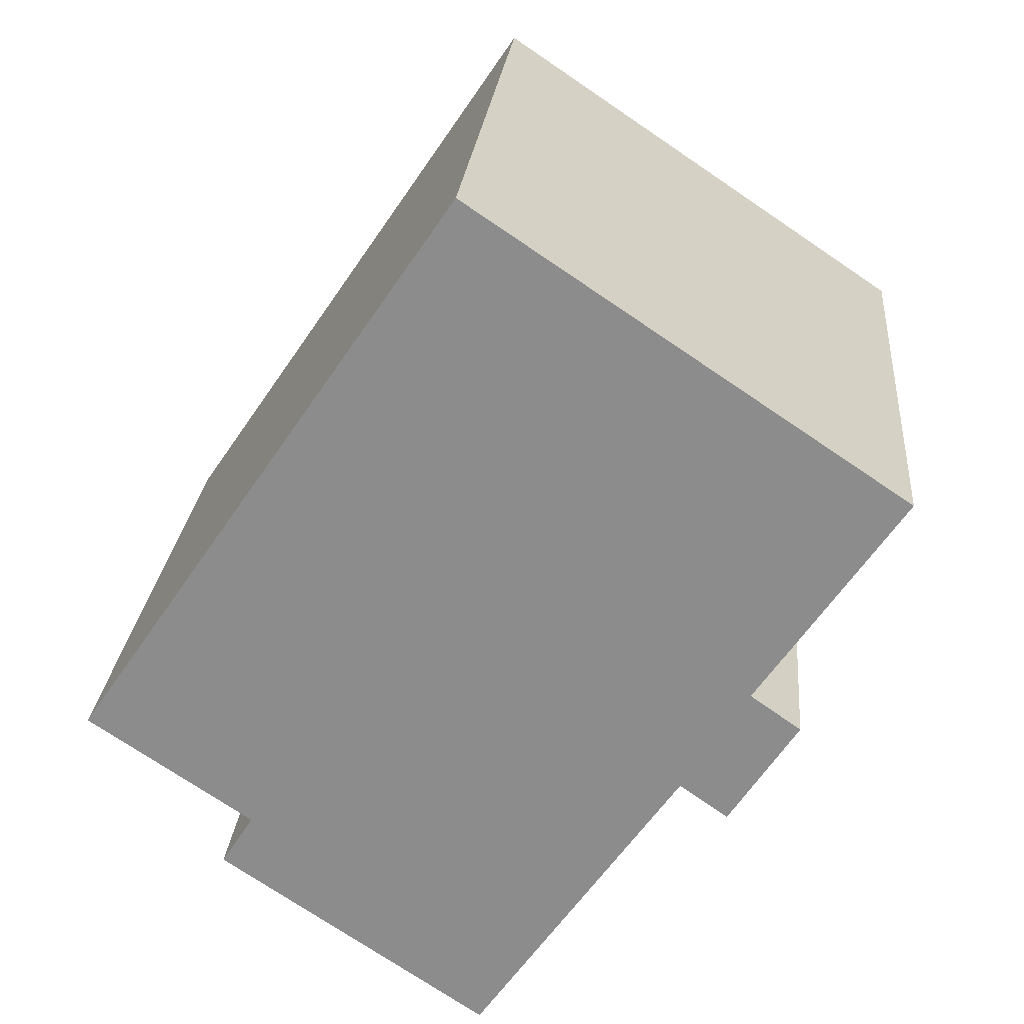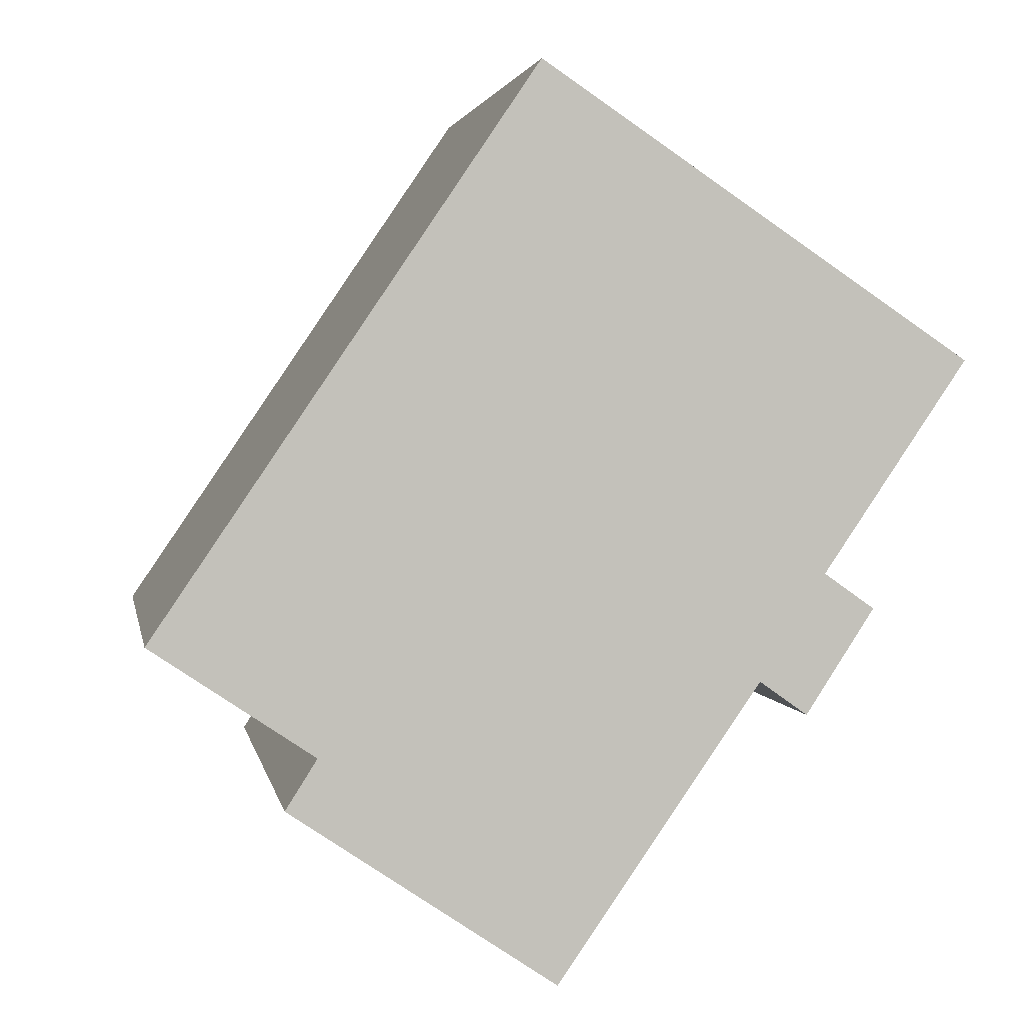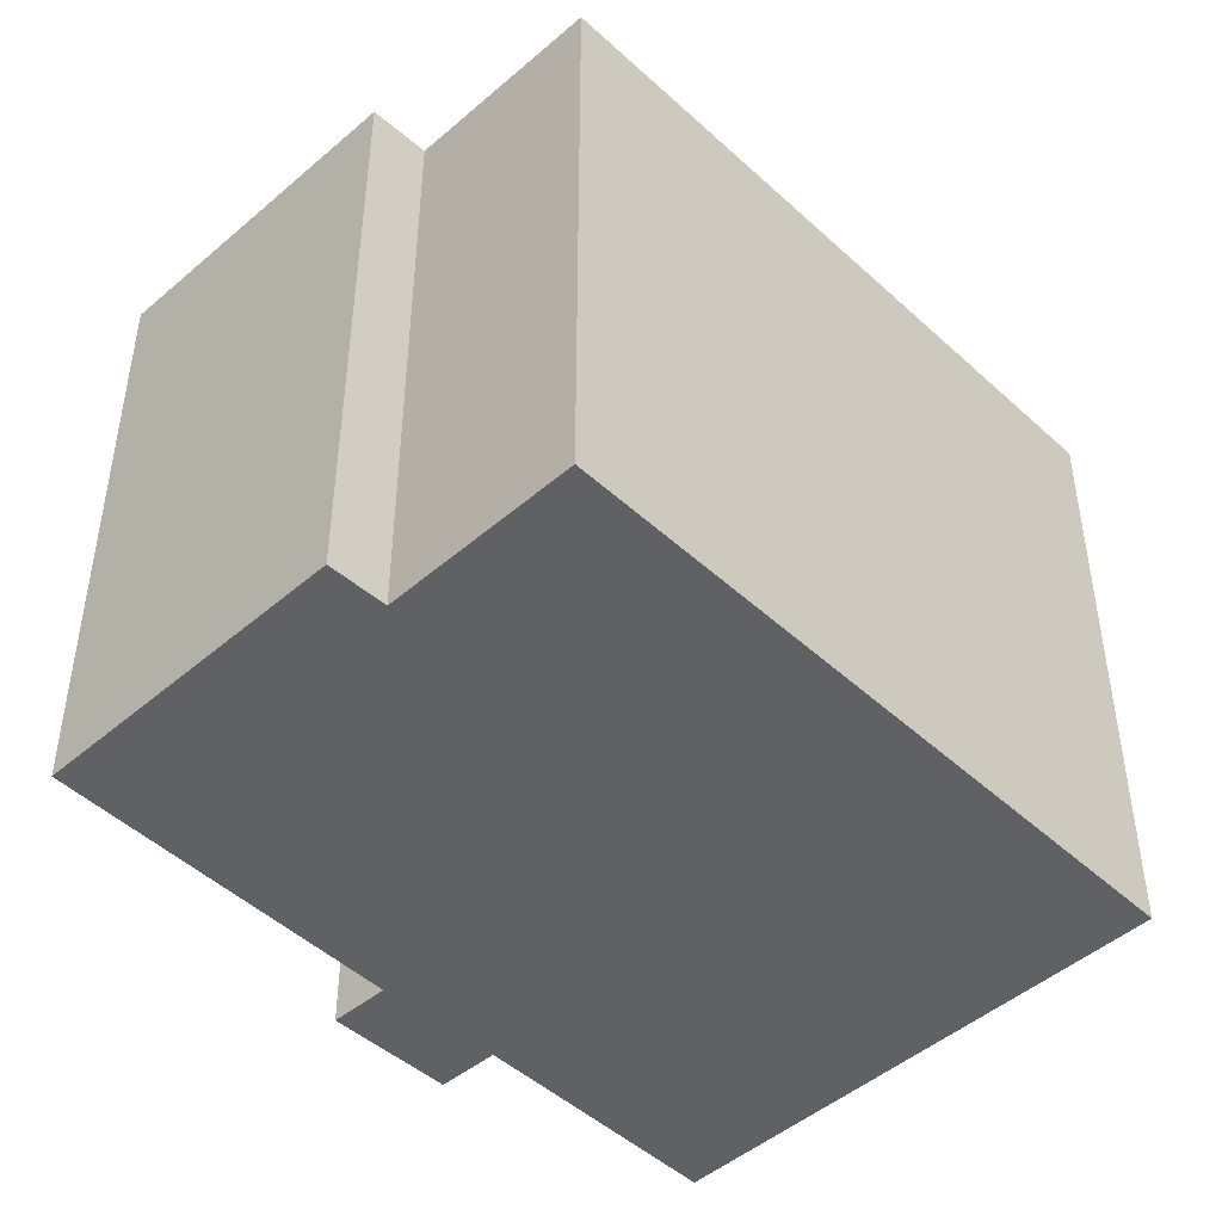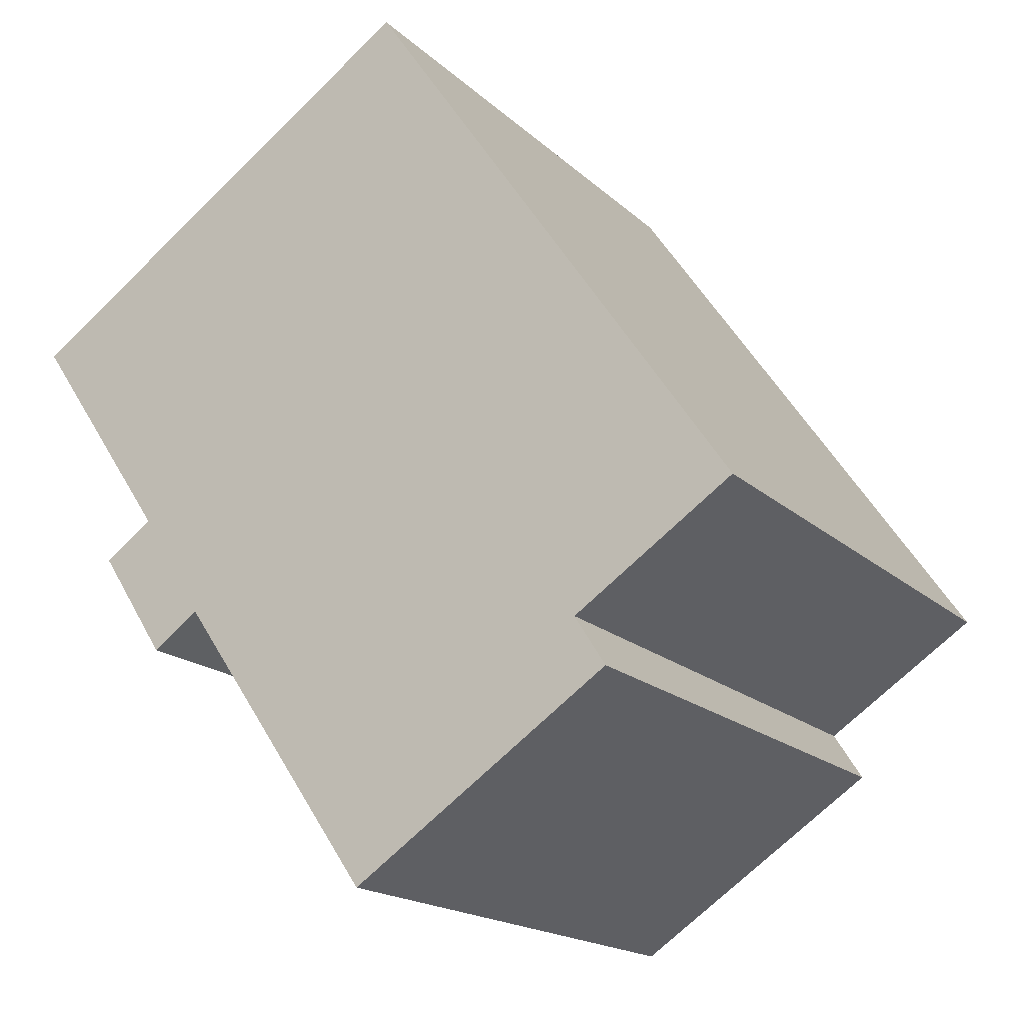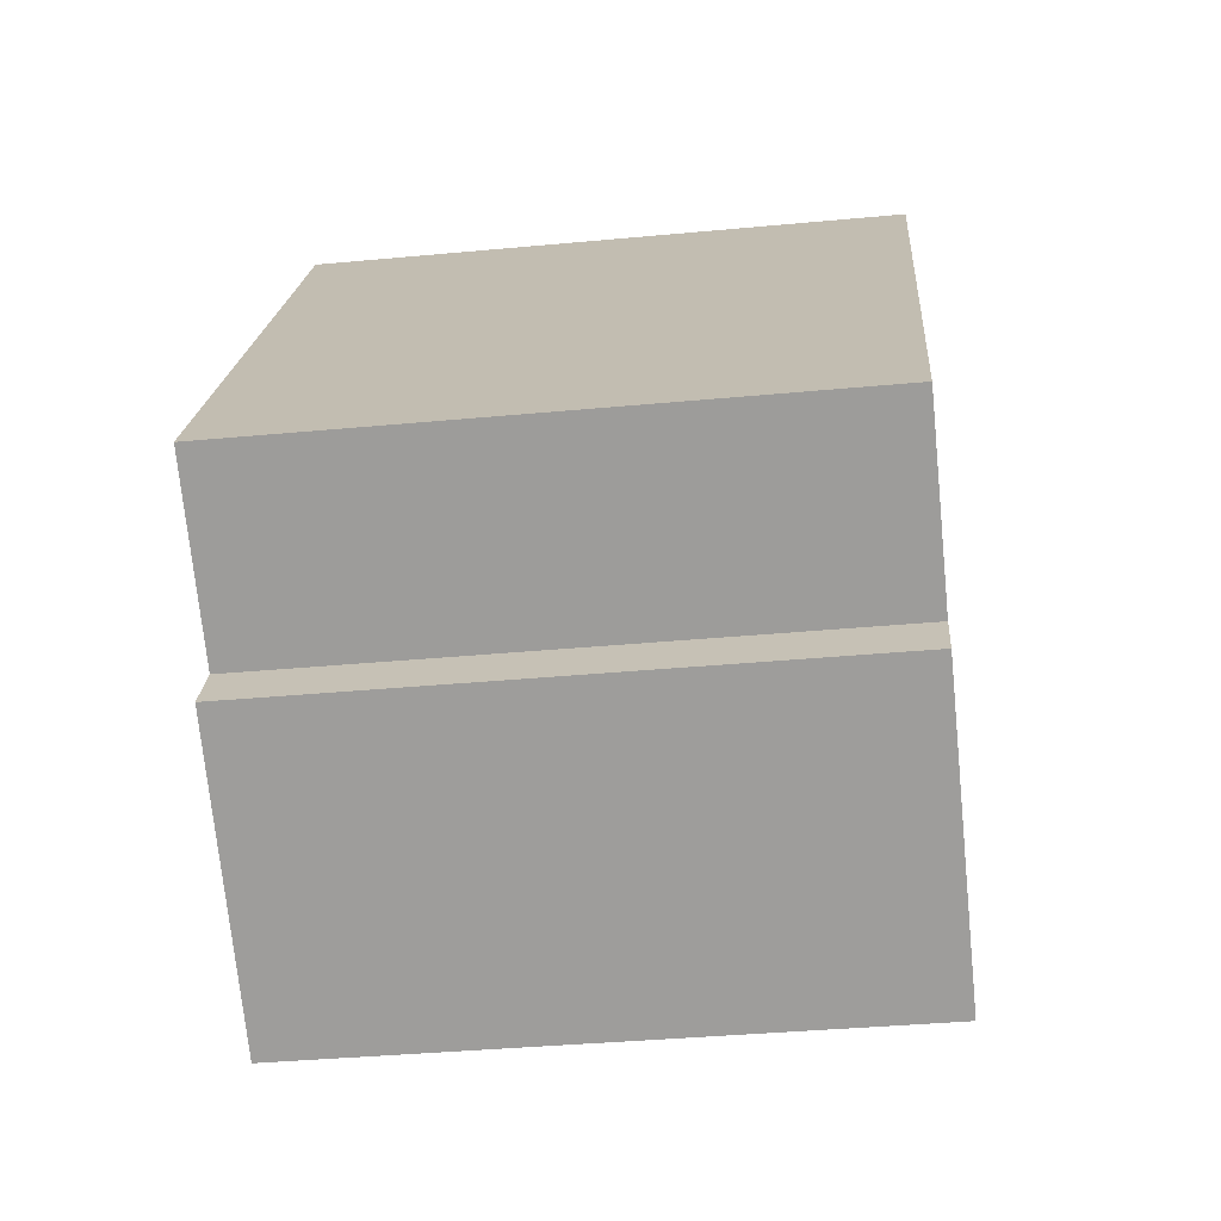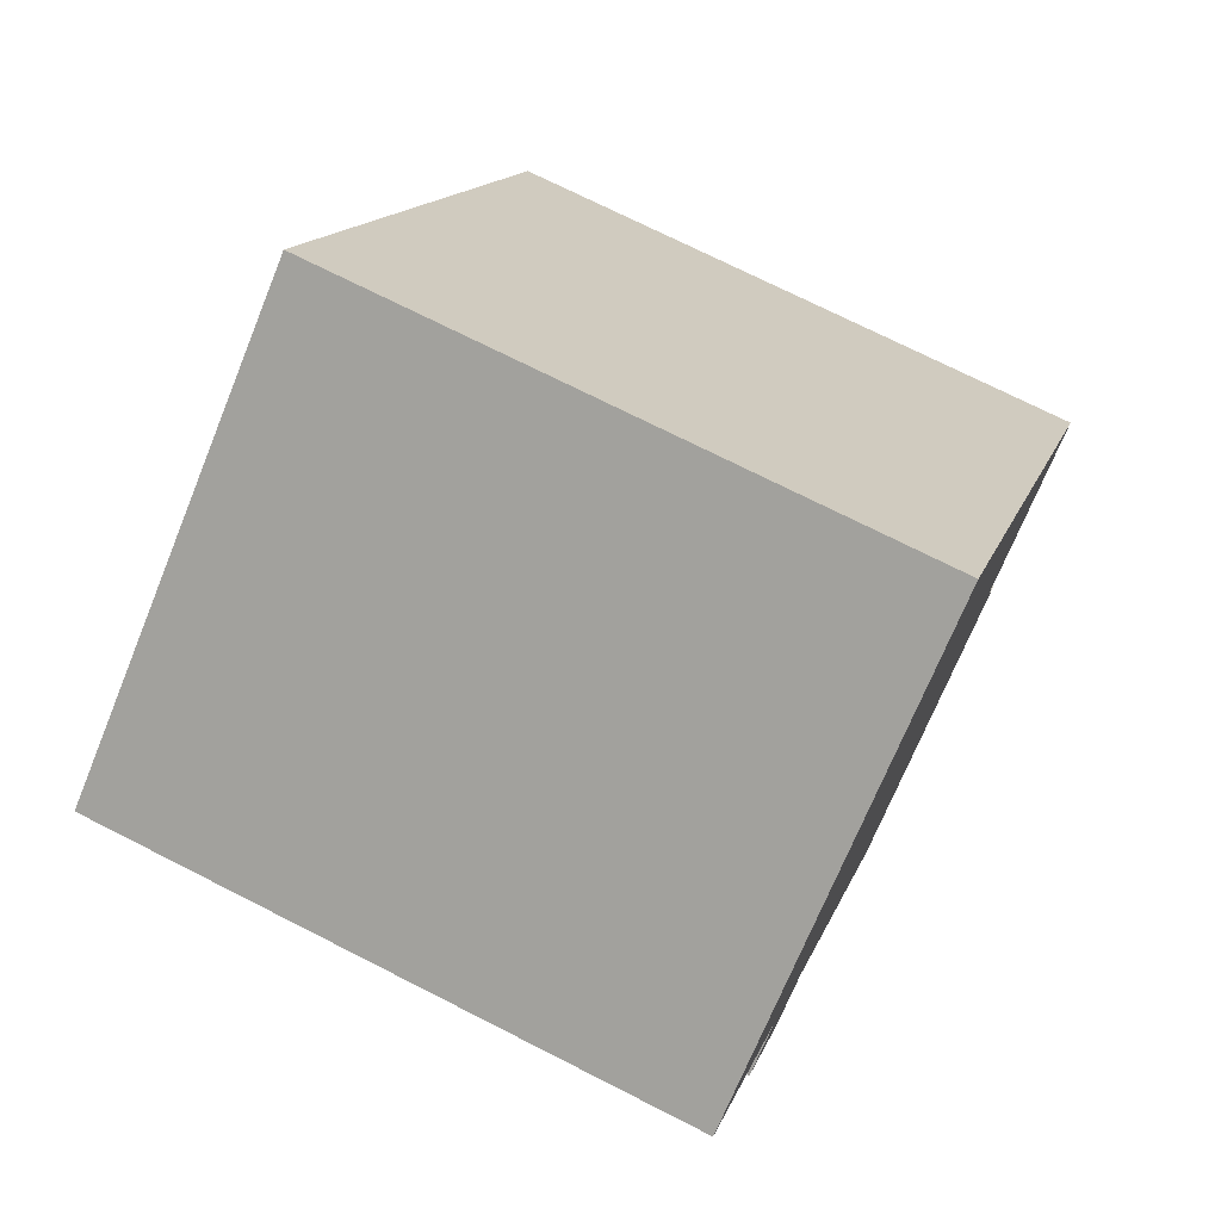
<metadata>
{"format":"obj","ext":"obj","renderer":"f3d","projection":"perspective","resolution":1024,"background":"white","views":[{"elev":25.0,"azim":5.1,"up":"+Z"},{"elev":2.7,"azim":-10.1,"up":"+Z"},{"elev":-47.2,"azim":-101.8,"up":"+Y"},{"elev":-17.6,"azim":-149.5,"up":"+Z"},{"elev":-37.2,"azim":-83.1,"up":"+Z"},{"elev":72.9,"azim":116.9,"up":"+Z"}]}
</metadata>
<code>
v  18.98 16.56 -0.642
v  18.48 16.56 1.702
v  19.86 16.56 0.723
v  11.01 16.56 -9.402
v  4.516 16.56 -3.035
v  16.65 16.56 -1.238
v  3.638 16.56 -4.423
v  18.82 16.56 2.205
v  10.56 16.56 15.54
v  22.45 16.56 7.556
v  0 16.56 1.014e-15
v  17.98 16.56 -2.182
v  22.45 -4.627e-16 7.556
v  18.48 -1.042e-16 1.702
v  18.82 -1.35e-16 2.205
v  19.86 -4.427e-17 0.723
v  17.98 1.336e-16 -2.182
v  18.98 3.931e-17 -0.642
v  16.65 7.581e-17 -1.238
v  11.01 5.757e-16 -9.402
v  10.56 -9.519e-16 15.54
v  3.638 2.708e-16 -4.423
v  4.516 1.858e-16 -3.035
v  0 0 0
g defaultobject
f 1 2 3
f 4 5 6
f 5 4 7
f 8 9 10
f 9 8 11
f 11 8 2
f 11 2 1
f 11 1 6
f 6 1 12
f 11 6 5
f 13 8 10
f 8 13 2
f 2 13 14
f 14 13 15
f 16 1 3
f 1 16 12
f 12 16 17
f 17 16 18
f 19 4 6
f 4 19 20
f 14 3 2
f 3 14 16
f 21 10 9
f 10 21 13
f 17 6 12
f 6 17 19
f 20 7 4
f 7 20 22
f 23 11 5
f 11 23 24
f 22 5 7
f 5 22 23
f 24 9 11
f 9 24 21
f 14 18 16
f 18 14 17
f 21 15 13
f 15 21 14
f 14 21 17
f 17 21 19
f 19 21 20
f 20 21 23
f 23 21 24
f 22 20 23

</code>
